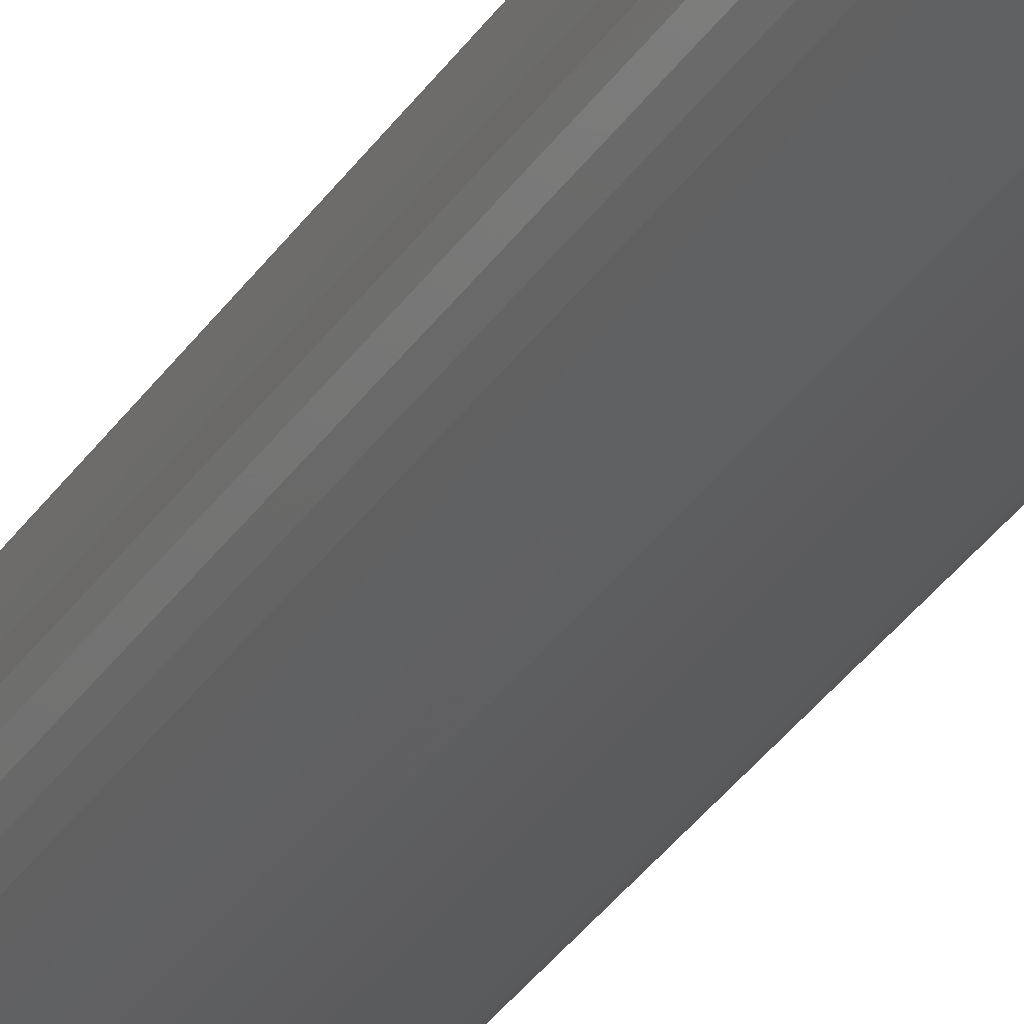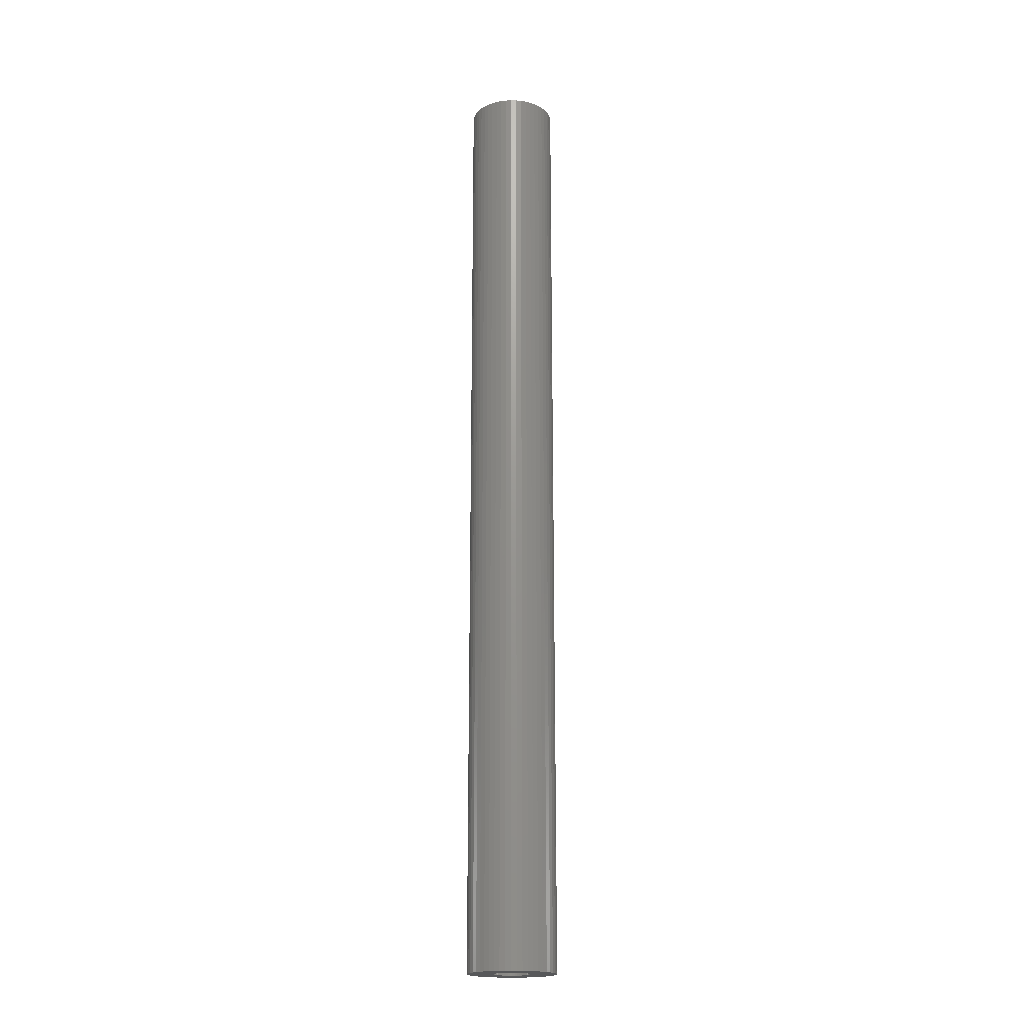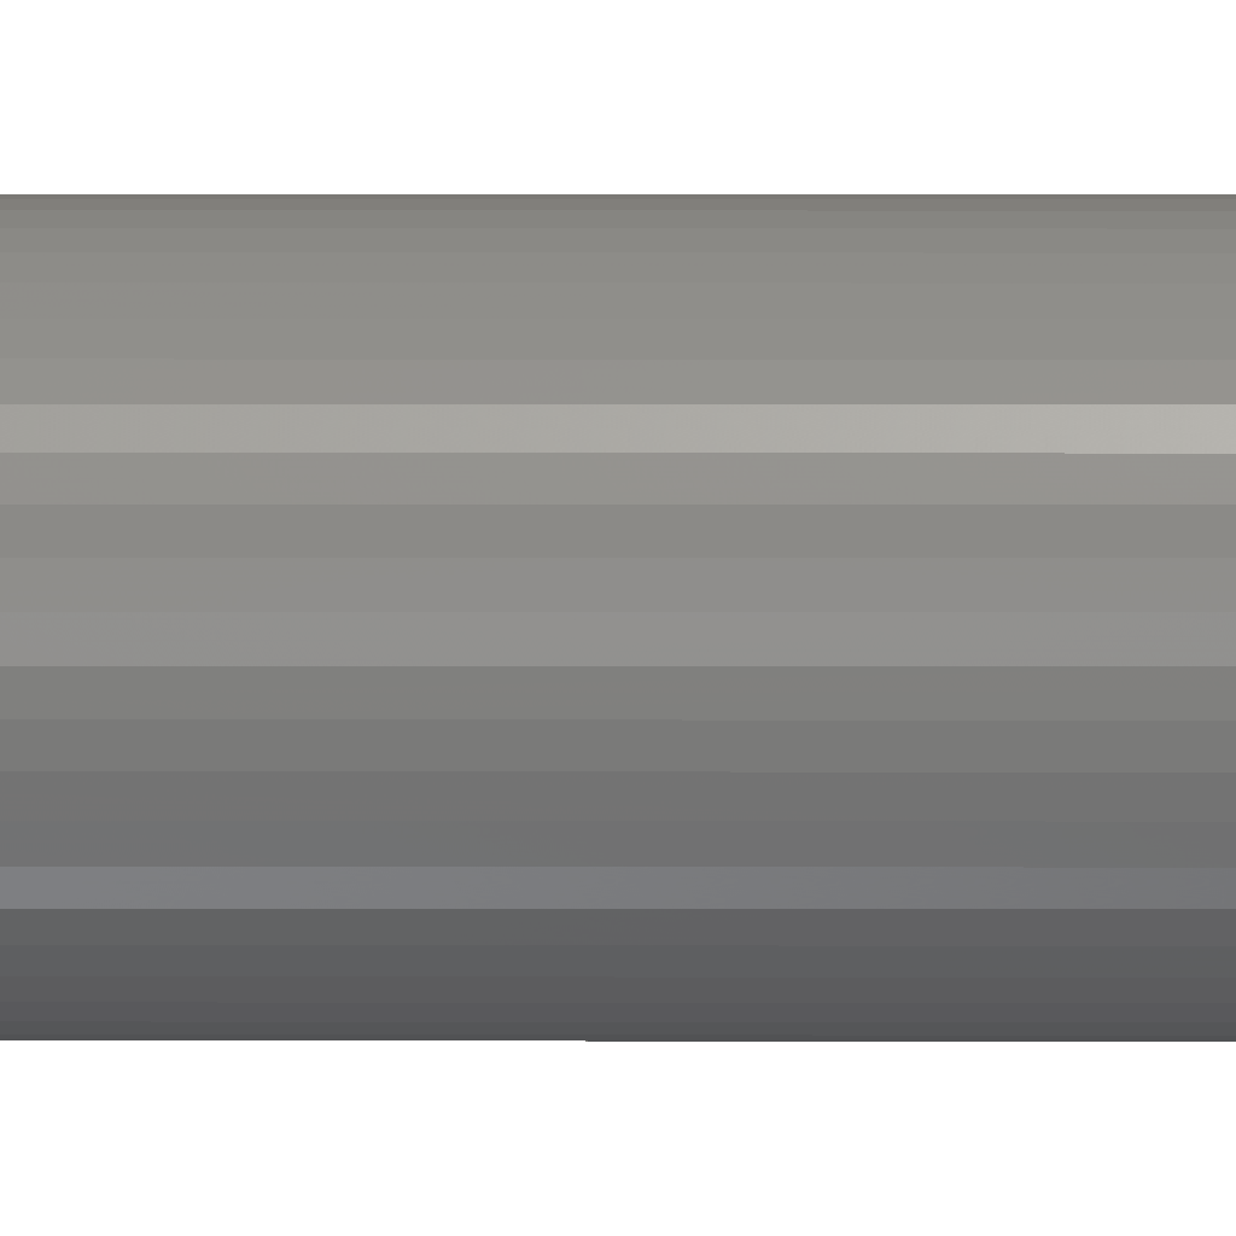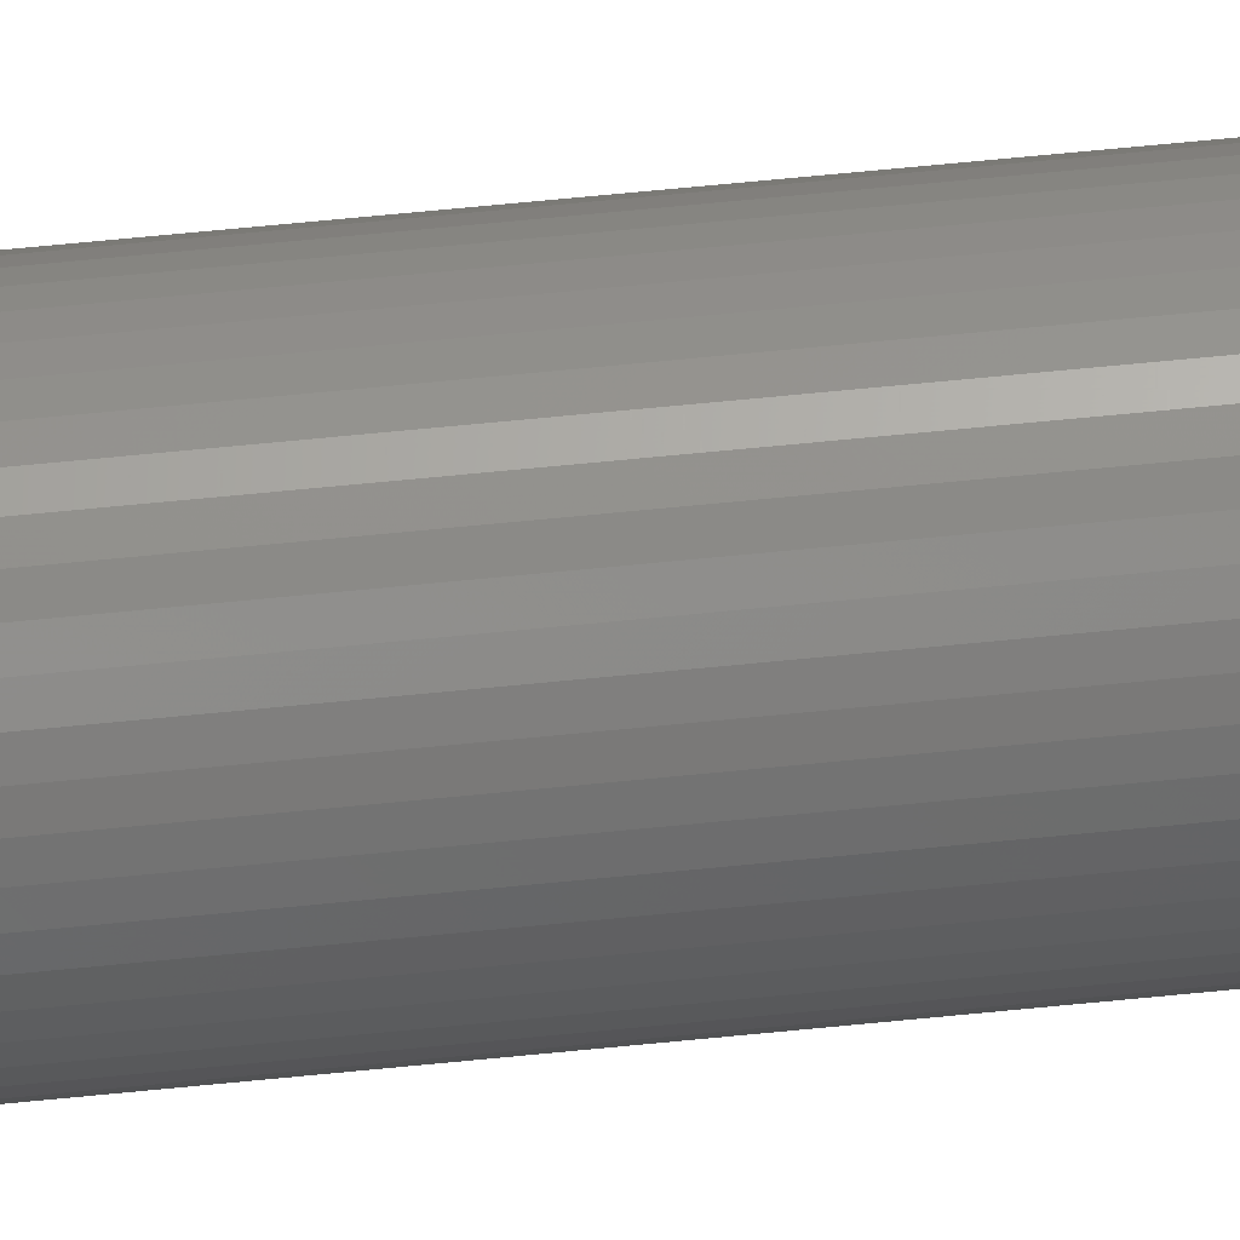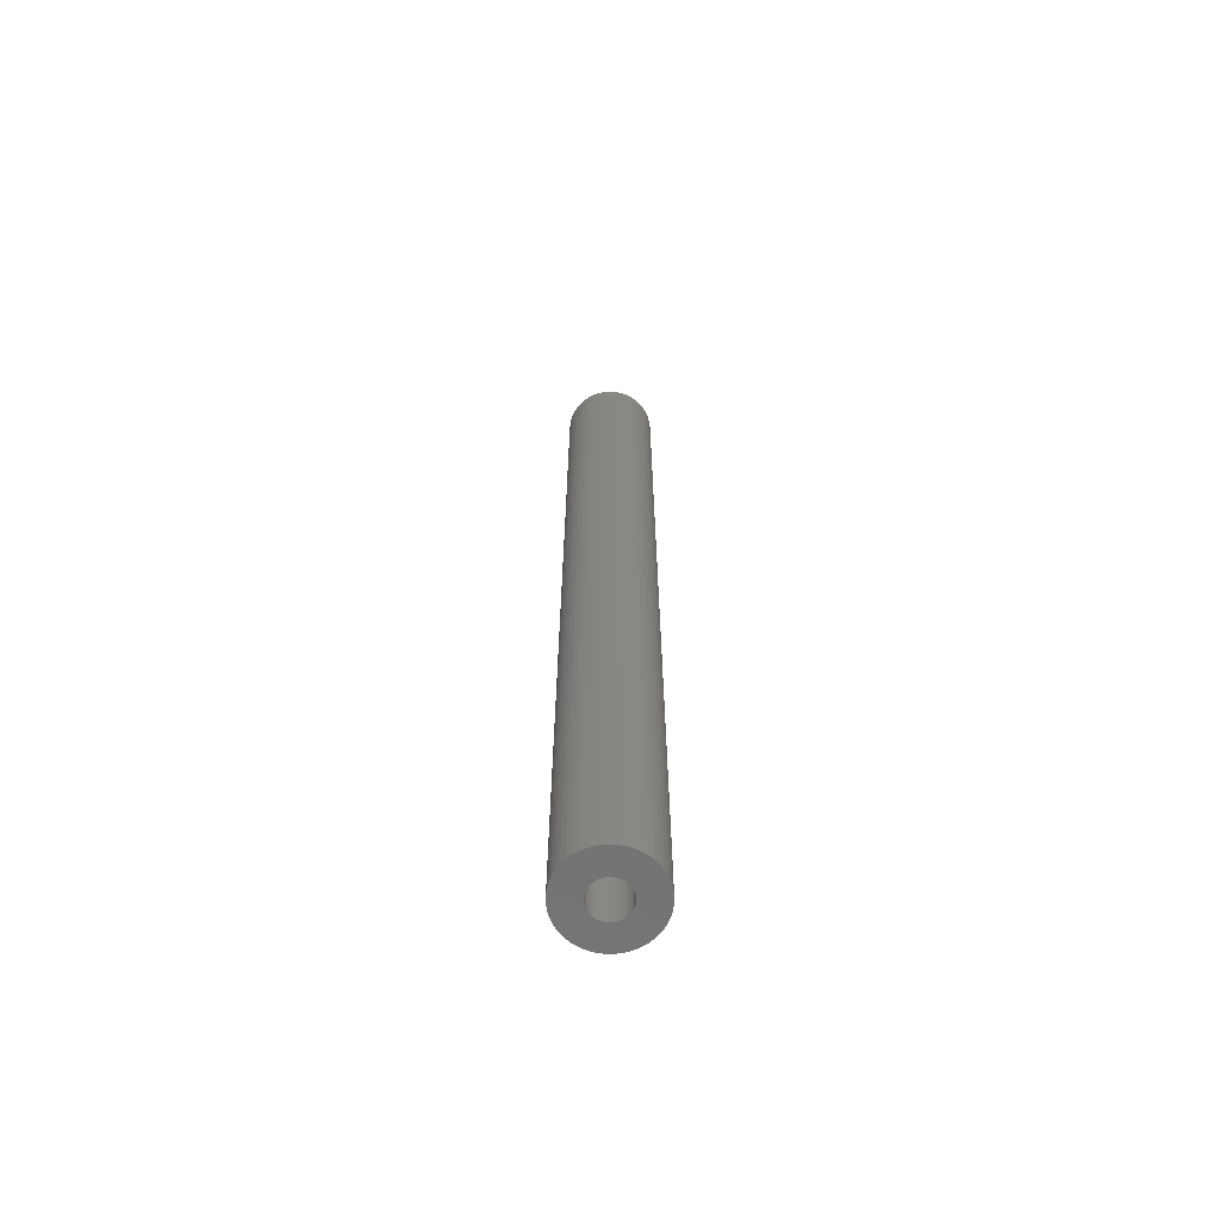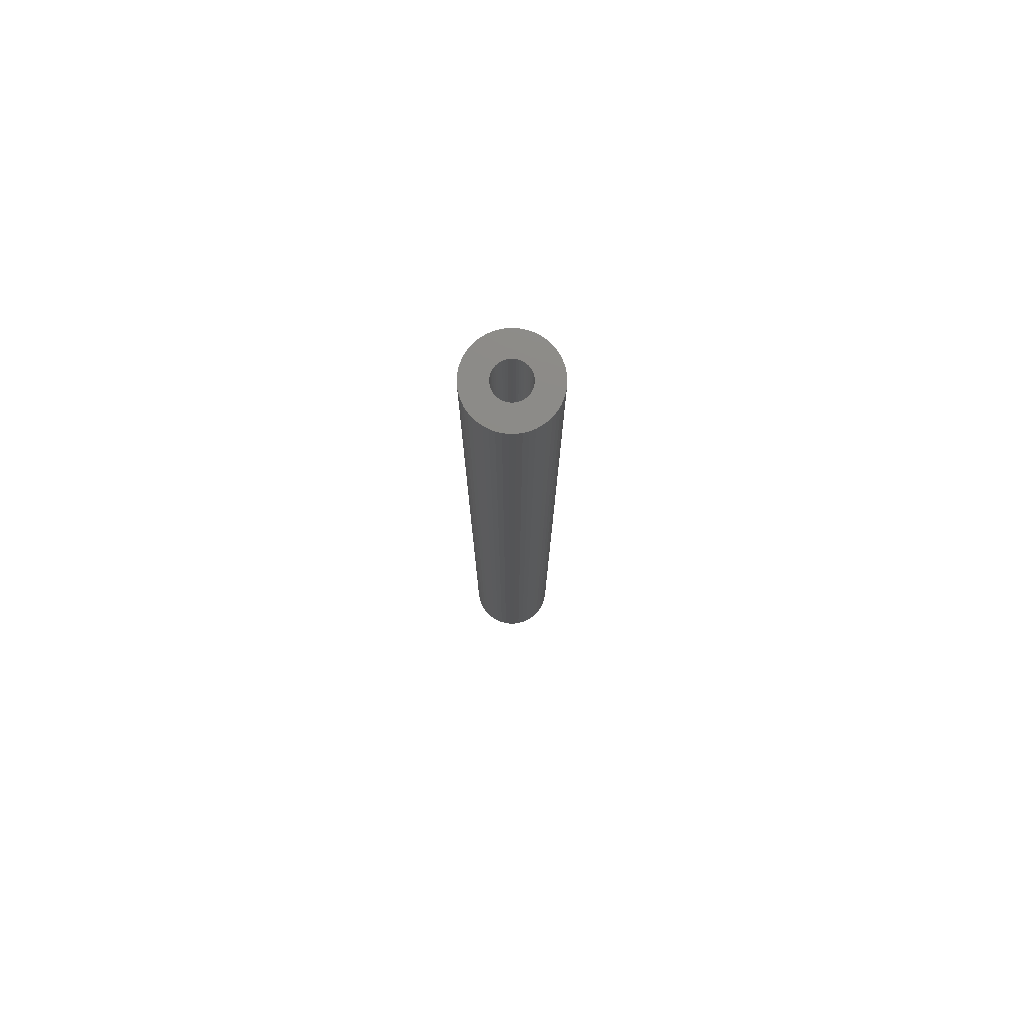
<metadata>
{"format":"stl","ext":"stl","renderer":"f3d","projection":"perspective","resolution":1024,"background":"white","views":[{"elev":-29.7,"azim":154.2,"up":"+Y"},{"elev":-19.1,"azim":-23.9,"up":"+Z"},{"elev":20.8,"azim":-89.9,"up":"+Y"},{"elev":64.8,"azim":84.2,"up":"+Y"},{"elev":-65.4,"azim":-10.7,"up":"+Z"},{"elev":77.3,"azim":-29.1,"up":"+Z"}]}
</metadata>
<code>
# stl→obj: 200 verts, 400 faces
v 3.75 0 40.5
v 3.72 0.47 -40.5
v 3.72 0.47 40.5
v 3.75 0 -40.5
v -3.75 0 -40.5
v -3.72 0.47 40.5
v -3.72 0.47 -40.5
v -3.75 0 40.5
v 0.2355 3.743 -40.5
v -0.2355 3.743 40.5
v 0.2355 3.743 40.5
v -0.2355 3.743 -40.5
v -0.2355 -3.743 -40.5
v 0.2355 -3.743 40.5
v -0.2355 -3.743 40.5
v 0.2355 -3.743 -40.5
v 2.734 2.567 -40.5
v 2.39 2.889 40.5
v 2.734 2.567 40.5
v 2.39 2.889 -40.5
v -2.39 2.889 -40.5
v -2.734 2.567 40.5
v -2.39 2.889 40.5
v -2.734 2.567 -40.5
v -1.159 3.566 -40.5
v -1.597 3.393 40.5
v -1.159 3.566 40.5
v -1.597 3.393 -40.5
v 3.487 -1.38 40.5
v 3.632 -0.9326 -40.5
v 3.632 -0.9326 40.5
v 3.487 -1.38 -40.5
v 3.487 1.38 40.5
v 3.286 1.807 -40.5
v 3.286 1.807 40.5
v 3.487 1.38 -40.5
v 3.632 0.9326 -40.5
v 3.632 0.9326 40.5
v 3.034 2.204 -40.5
v 3.034 2.204 40.5
v 1.597 3.393 -40.5
v 1.159 3.566 40.5
v 1.597 3.393 40.5
v 1.159 3.566 -40.5
v 0.7027 3.684 40.5
v 0.7027 3.684 -40.5
v 2.009 3.166 -40.5
v 2.009 3.166 40.5
v -3.487 1.38 -40.5
v -3.286 1.807 40.5
v -3.286 1.807 -40.5
v -3.487 1.38 40.5
v -3.632 0.9326 -40.5
v -3.632 0.9326 40.5
v -0.7027 3.684 -40.5
v -0.7027 3.684 40.5
v 1.159 -3.566 -40.5
v 1.597 -3.393 40.5
v 1.159 -3.566 40.5
v 1.597 -3.393 -40.5
v -3.034 2.204 40.5
v -3.034 2.204 -40.5
v 1.55 0 40.5
v 1.538 0.1943 40.5
v 3.72 -0.47 40.5
v 1.501 0.3855 40.5
v 1.538 -0.1943 40.5
v 1.441 0.5706 40.5
v 1.358 0.7467 40.5
v 1.501 -0.3855 40.5
v 1.254 0.9111 40.5
v 1.13 1.061 40.5
v 1.441 -0.5706 40.5
v 0.988 1.194 40.5
v 3.286 -1.807 40.5
v 0.8305 1.309 40.5
v 1.358 -0.7467 40.5
v 3.034 -2.204 40.5
v 0.66 1.402 40.5
v 0.479 1.474 40.5
v 0.2904 1.523 40.5
v 0.09732 1.547 40.5
v -0.09732 1.547 40.5
v -0.2904 1.523 40.5
v -0.479 1.474 40.5
v -0.66 1.402 40.5
v -0.8305 1.309 40.5
v -2.009 3.166 40.5
v -0.988 1.194 40.5
v -1.13 1.061 40.5
v -1.254 0.9111 40.5
v -1.358 0.7467 40.5
v 1.254 -0.9111 40.5
v 2.734 -2.567 40.5
v 1.13 -1.061 40.5
v 2.39 -2.889 40.5
v 0.988 -1.194 40.5
v 2.009 -3.166 40.5
v 0.8305 -1.309 40.5
v 0.66 -1.402 40.5
v 0.479 -1.474 40.5
v 0.7027 -3.684 40.5
v 0.2904 -1.523 40.5
v 0.09732 -1.547 40.5
v -0.09732 -1.547 40.5
v -0.2904 -1.523 40.5
v -0.7027 -3.684 40.5
v -0.479 -1.474 40.5
v -1.159 -3.566 40.5
v -0.66 -1.402 40.5
v -1.597 -3.393 40.5
v -0.8305 -1.309 40.5
v -2.009 -3.166 40.5
v -0.988 -1.194 40.5
v -2.39 -2.889 40.5
v -1.13 -1.061 40.5
v -2.734 -2.567 40.5
v -1.254 -0.9111 40.5
v -3.034 -2.204 40.5
v -1.358 -0.7467 40.5
v -3.286 -1.807 40.5
v -1.441 -0.5706 40.5
v -3.487 -1.38 40.5
v -1.501 -0.3855 40.5
v -3.632 -0.9326 40.5
v -1.538 -0.1943 40.5
v -3.72 -0.47 40.5
v -1.55 0 40.5
v -1.441 0.5706 40.5
v -1.501 0.3855 40.5
v -1.538 0.1943 40.5
v -2.009 3.166 -40.5
v 3.72 -0.47 -40.5
v 3.286 -1.807 -40.5
v 3.034 -2.204 -40.5
v 1.55 0 -40.5
v 1.538 -0.1943 -40.5
v 1.501 -0.3855 -40.5
v 1.538 0.1943 -40.5
v 1.441 -0.5706 -40.5
v 1.358 -0.7467 -40.5
v 1.501 0.3855 -40.5
v 1.254 -0.9111 -40.5
v 2.734 -2.567 -40.5
v 1.13 -1.061 -40.5
v 2.39 -2.889 -40.5
v 1.441 0.5706 -40.5
v 0.988 -1.194 -40.5
v 2.009 -3.166 -40.5
v 0.8305 -1.309 -40.5
v 1.358 0.7467 -40.5
v 0.66 -1.402 -40.5
v 0.479 -1.474 -40.5
v 0.7027 -3.684 -40.5
v 0.2904 -1.523 -40.5
v 0.09732 -1.547 -40.5
v -0.09732 -1.547 -40.5
v -0.2904 -1.523 -40.5
v -0.7027 -3.684 -40.5
v -0.479 -1.474 -40.5
v -1.159 -3.566 -40.5
v -0.66 -1.402 -40.5
v -1.597 -3.393 -40.5
v -0.8305 -1.309 -40.5
v -2.009 -3.166 -40.5
v -0.988 -1.194 -40.5
v -2.39 -2.889 -40.5
v -1.13 -1.061 -40.5
v -2.734 -2.567 -40.5
v -1.254 -0.9111 -40.5
v -3.034 -2.204 -40.5
v -1.358 -0.7467 -40.5
v 1.254 0.9111 -40.5
v 1.13 1.061 -40.5
v 0.988 1.194 -40.5
v 0.8305 1.309 -40.5
v 0.66 1.402 -40.5
v 0.479 1.474 -40.5
v 0.2904 1.523 -40.5
v 0.09732 1.547 -40.5
v -0.09732 1.547 -40.5
v -0.2904 1.523 -40.5
v -0.479 1.474 -40.5
v -0.66 1.402 -40.5
v -0.8305 1.309 -40.5
v -0.988 1.194 -40.5
v -1.13 1.061 -40.5
v -1.254 0.9111 -40.5
v -1.358 0.7467 -40.5
v -1.441 0.5706 -40.5
v -1.501 0.3855 -40.5
v -1.538 0.1943 -40.5
v -1.55 0 -40.5
v -3.286 -1.807 -40.5
v -1.441 -0.5706 -40.5
v -3.487 -1.38 -40.5
v -1.501 -0.3855 -40.5
v -3.632 -0.9326 -40.5
v -1.538 -0.1943 -40.5
v -3.72 -0.47 -40.5
f 1 2 3
f 2 1 4
f 5 6 7
f 6 5 8
f 9 10 11
f 10 9 12
f 13 14 15
f 14 13 16
f 17 18 19
f 18 17 20
f 21 22 23
f 22 21 24
f 25 26 27
f 26 25 28
f 29 30 31
f 30 29 32
f 33 34 35
f 34 33 36
f 3 37 38
f 37 3 2
f 35 39 40
f 39 35 34
f 41 42 43
f 42 41 44
f 44 45 42
f 45 44 46
f 47 43 48
f 43 47 41
f 49 50 51
f 50 49 52
f 53 52 49
f 52 53 54
f 55 27 56
f 27 55 25
f 57 58 59
f 58 57 60
f 38 36 33
f 36 38 37
f 40 17 19
f 17 40 39
f 46 11 45
f 11 46 9
f 20 48 18
f 48 20 47
f 51 61 62
f 61 51 50
f 62 22 24
f 22 62 61
f 7 54 53
f 54 7 6
f 63 1 3
f 64 3 38
f 1 63 65
f 66 38 33
f 67 65 63
f 68 33 35
f 65 67 31
f 69 35 40
f 70 31 67
f 71 40 19
f 31 70 29
f 72 19 18
f 73 29 70
f 74 18 48
f 29 73 75
f 76 48 43
f 77 75 73
f 75 77 78
f 3 64 63
f 38 66 64
f 33 68 66
f 35 69 68
f 40 71 69
f 79 43 42
f 19 72 71
f 18 74 72
f 48 76 74
f 80 42 45
f 43 79 76
f 42 80 79
f 45 81 80
f 11 81 45
f 11 82 81
f 11 83 82
f 10 83 11
f 10 84 83
f 56 84 10
f 84 56 85
f 27 85 56
f 85 27 86
f 26 86 27
f 86 26 87
f 88 87 26
f 87 88 89
f 23 89 88
f 89 23 90
f 22 90 23
f 90 22 91
f 91 61 92
f 61 91 22
f 93 78 77
f 78 93 94
f 95 94 93
f 94 95 96
f 97 96 95
f 96 97 98
f 99 98 97
f 98 99 58
f 100 58 99
f 58 100 59
f 101 59 100
f 59 101 102
f 103 102 101
f 103 14 102
f 104 14 103
f 105 14 104
f 105 15 14
f 106 15 105
f 107 106 108
f 109 108 110
f 106 107 15
f 111 110 112
f 113 112 114
f 115 114 116
f 108 109 107
f 117 116 118
f 119 118 120
f 121 120 122
f 123 122 124
f 125 124 126
f 110 111 109
f 127 126 128
f 50 92 61
f 92 50 129
f 112 113 111
f 52 129 50
f 114 115 113
f 129 52 130
f 116 117 115
f 54 130 52
f 118 119 117
f 130 54 131
f 120 121 119
f 6 131 54
f 122 123 121
f 131 6 128
f 124 125 123
f 8 128 6
f 126 127 125
f 128 8 127
f 28 88 26
f 88 28 132
f 132 23 88
f 23 132 21
f 12 56 10
f 56 12 55
f 65 4 1
f 4 65 133
f 78 134 75
f 134 78 135
f 31 133 65
f 133 31 30
f 136 4 133
f 137 133 30
f 4 136 2
f 138 30 32
f 139 2 136
f 140 32 134
f 2 139 37
f 141 134 135
f 142 37 139
f 143 135 144
f 37 142 36
f 145 144 146
f 147 36 142
f 148 146 149
f 36 147 34
f 150 149 60
f 151 34 147
f 34 151 39
f 133 137 136
f 30 138 137
f 32 140 138
f 134 141 140
f 135 143 141
f 152 60 57
f 144 145 143
f 146 148 145
f 149 150 148
f 153 57 154
f 60 152 150
f 57 153 152
f 154 155 153
f 16 155 154
f 16 156 155
f 16 157 156
f 13 157 16
f 13 158 157
f 159 158 13
f 158 159 160
f 161 160 159
f 160 161 162
f 163 162 161
f 162 163 164
f 165 164 163
f 164 165 166
f 167 166 165
f 166 167 168
f 169 168 167
f 168 169 170
f 170 171 172
f 171 170 169
f 173 39 151
f 39 173 17
f 174 17 173
f 17 174 20
f 175 20 174
f 20 175 47
f 176 47 175
f 47 176 41
f 177 41 176
f 41 177 44
f 178 44 177
f 44 178 46
f 179 46 178
f 179 9 46
f 180 9 179
f 181 9 180
f 181 12 9
f 182 12 181
f 55 182 183
f 25 183 184
f 182 55 12
f 28 184 185
f 132 185 186
f 21 186 187
f 183 25 55
f 24 187 188
f 62 188 189
f 51 189 190
f 49 190 191
f 53 191 192
f 184 28 25
f 7 192 193
f 194 172 171
f 172 194 195
f 185 132 28
f 196 195 194
f 186 21 132
f 195 196 197
f 187 24 21
f 198 197 196
f 188 62 24
f 197 198 199
f 189 51 62
f 200 199 198
f 190 49 51
f 199 200 193
f 191 53 49
f 5 193 200
f 192 7 53
f 193 5 7
f 16 102 14
f 102 16 154
f 149 96 98
f 96 149 146
f 75 32 29
f 32 75 134
f 161 107 109
f 107 161 159
f 171 121 194
f 121 171 119
f 196 125 198
f 125 196 123
f 146 94 96
f 94 146 144
f 60 98 58
f 98 60 149
f 159 15 107
f 15 159 13
f 163 109 111
f 109 163 161
f 169 115 117
f 115 169 167
f 169 119 171
f 119 169 117
f 194 123 196
f 123 194 121
f 198 127 200
f 127 198 125
f 200 8 5
f 8 200 127
f 94 135 78
f 135 94 144
f 154 59 102
f 59 154 57
f 165 111 113
f 111 165 163
f 167 113 115
f 113 167 165
f 147 69 151
f 69 147 68
f 130 190 129
f 190 130 191
f 151 71 173
f 71 151 69
f 179 80 81
f 80 179 178
f 178 79 80
f 79 178 177
f 184 85 86
f 85 184 183
f 129 189 92
f 189 129 190
f 138 67 137
f 67 138 70
f 176 74 76
f 74 176 175
f 131 191 130
f 191 131 192
f 91 187 90
f 187 91 188
f 185 86 87
f 86 185 184
f 183 84 85
f 84 183 182
f 136 64 139
f 64 136 63
f 140 70 138
f 70 140 73
f 166 116 114
f 116 166 168
f 148 99 97
f 99 148 150
f 139 66 142
f 66 139 64
f 142 68 147
f 68 142 66
f 175 72 74
f 72 175 174
f 173 72 174
f 72 173 71
f 181 82 83
f 82 181 180
f 177 76 79
f 76 177 176
f 128 192 131
f 192 128 193
f 92 188 91
f 188 92 189
f 182 83 84
f 83 182 181
f 186 87 89
f 87 186 185
f 187 89 90
f 89 187 186
f 143 77 141
f 77 143 93
f 156 105 104
f 105 156 157
f 122 197 124
f 197 122 195
f 116 170 118
f 170 116 168
f 155 104 103
f 104 155 156
f 153 103 101
f 103 153 155
f 180 81 82
f 81 180 179
f 137 63 136
f 63 137 67
f 162 112 110
f 112 162 164
f 158 108 106
f 108 158 160
f 150 100 99
f 100 150 152
f 145 93 143
f 93 145 95
f 141 73 140
f 73 141 77
f 157 106 105
f 106 157 158
f 124 199 126
f 199 124 197
f 126 193 128
f 193 126 199
f 118 172 120
f 172 118 170
f 120 195 122
f 195 120 172
f 152 101 100
f 101 152 153
f 145 97 95
f 97 145 148
f 164 114 112
f 114 164 166
f 160 110 108
f 110 160 162

</code>
